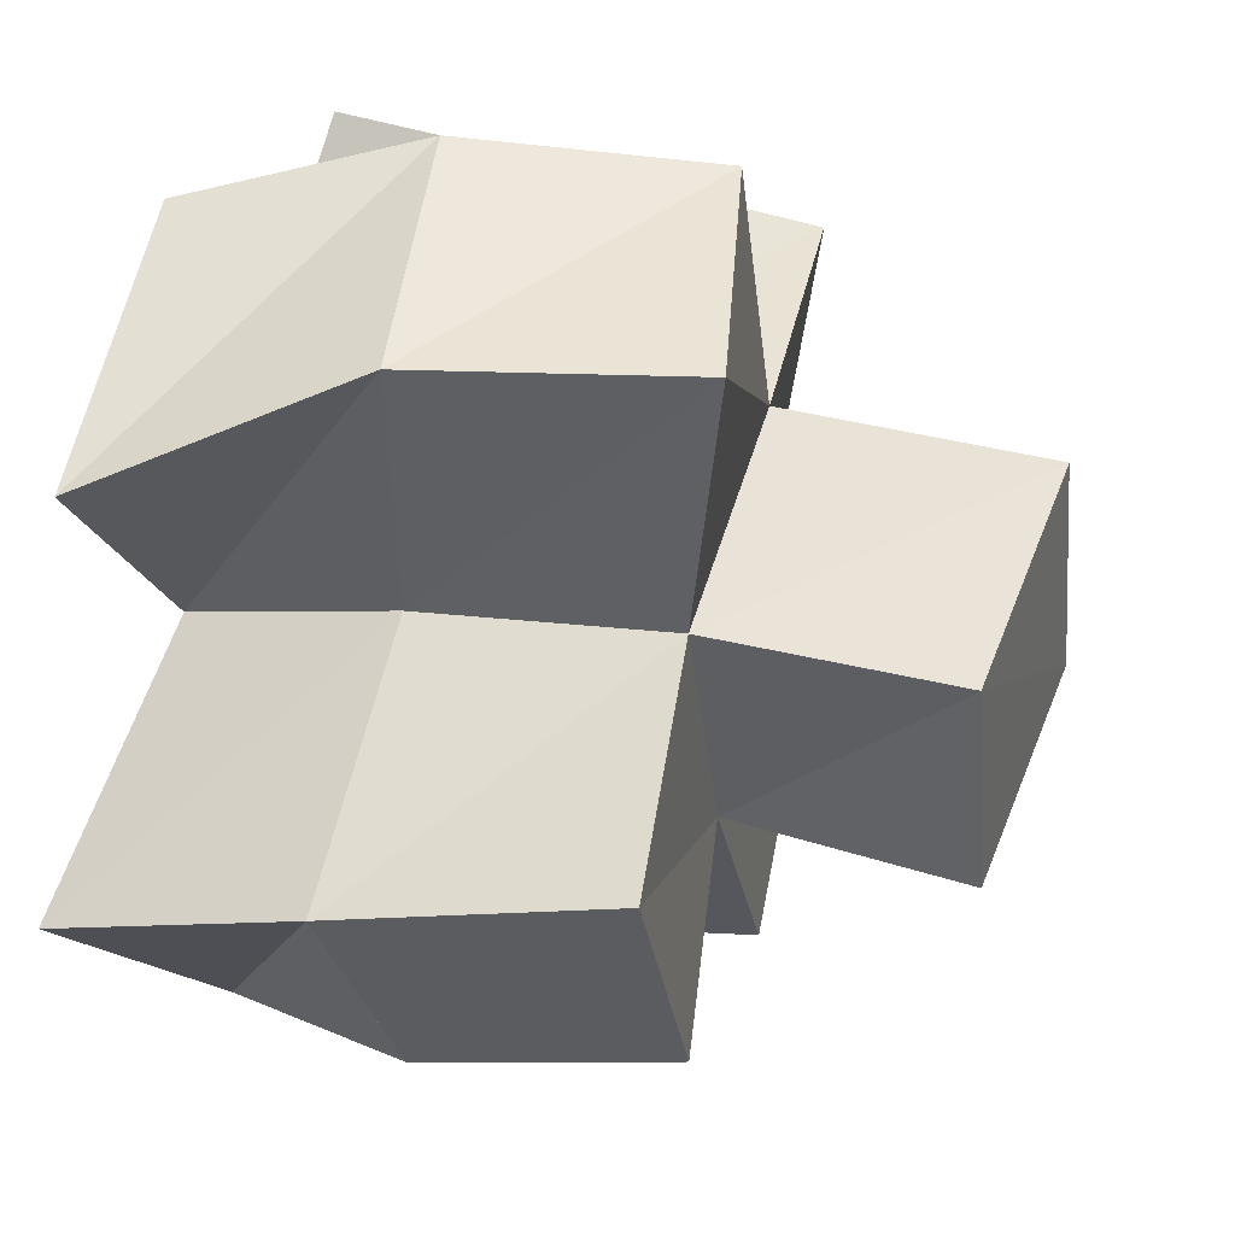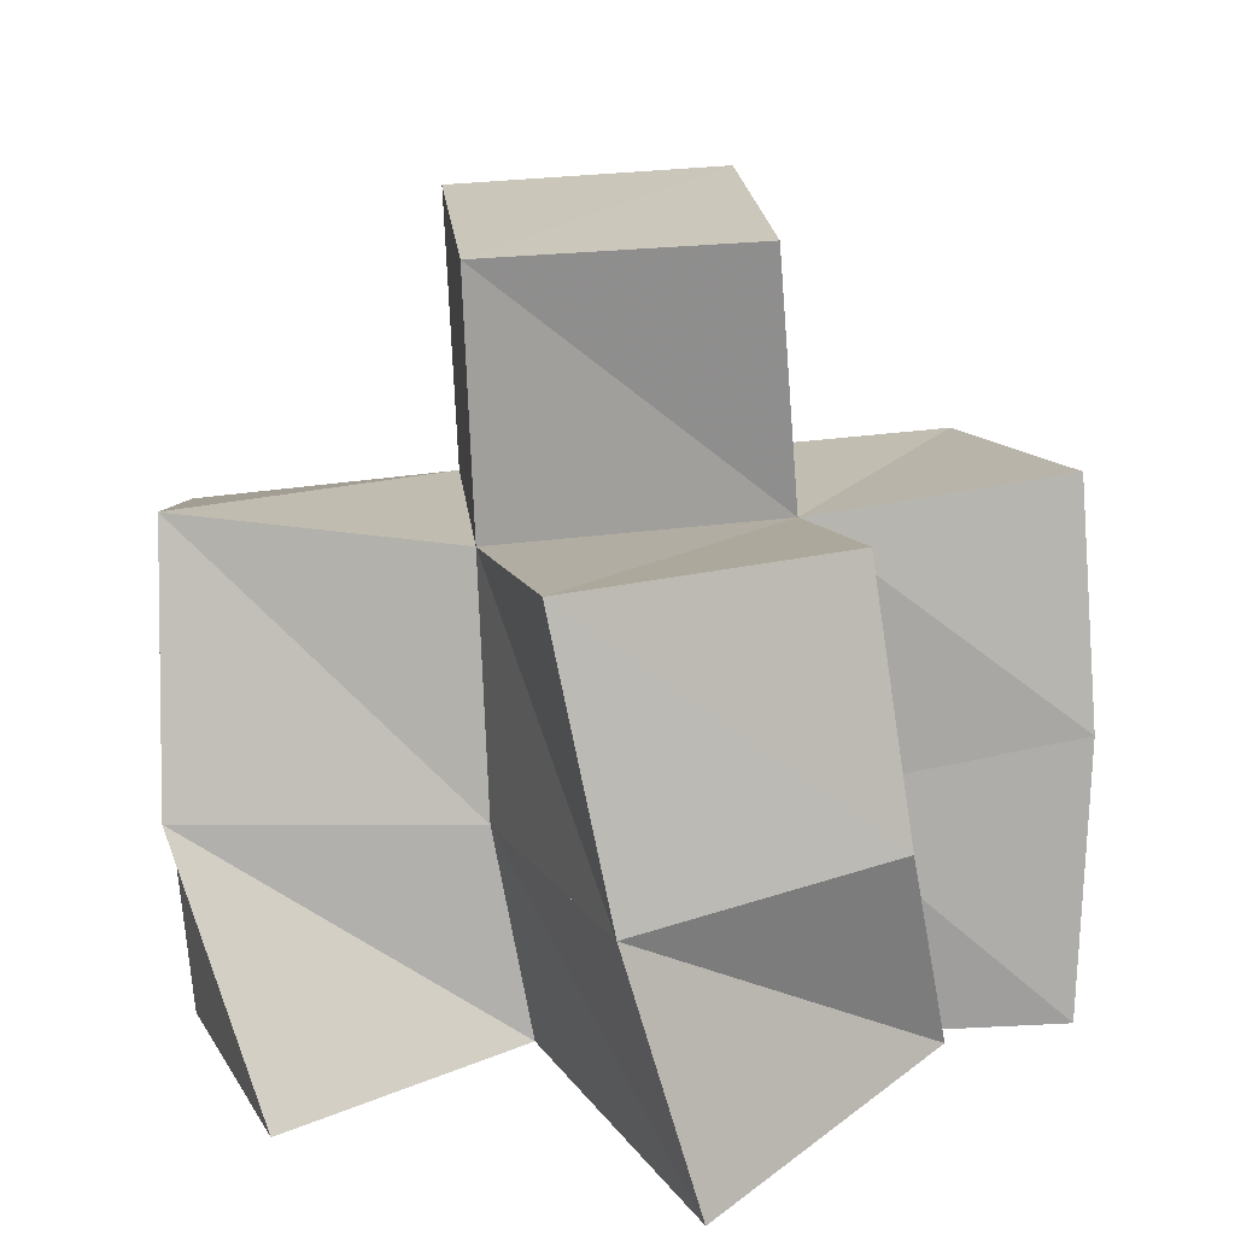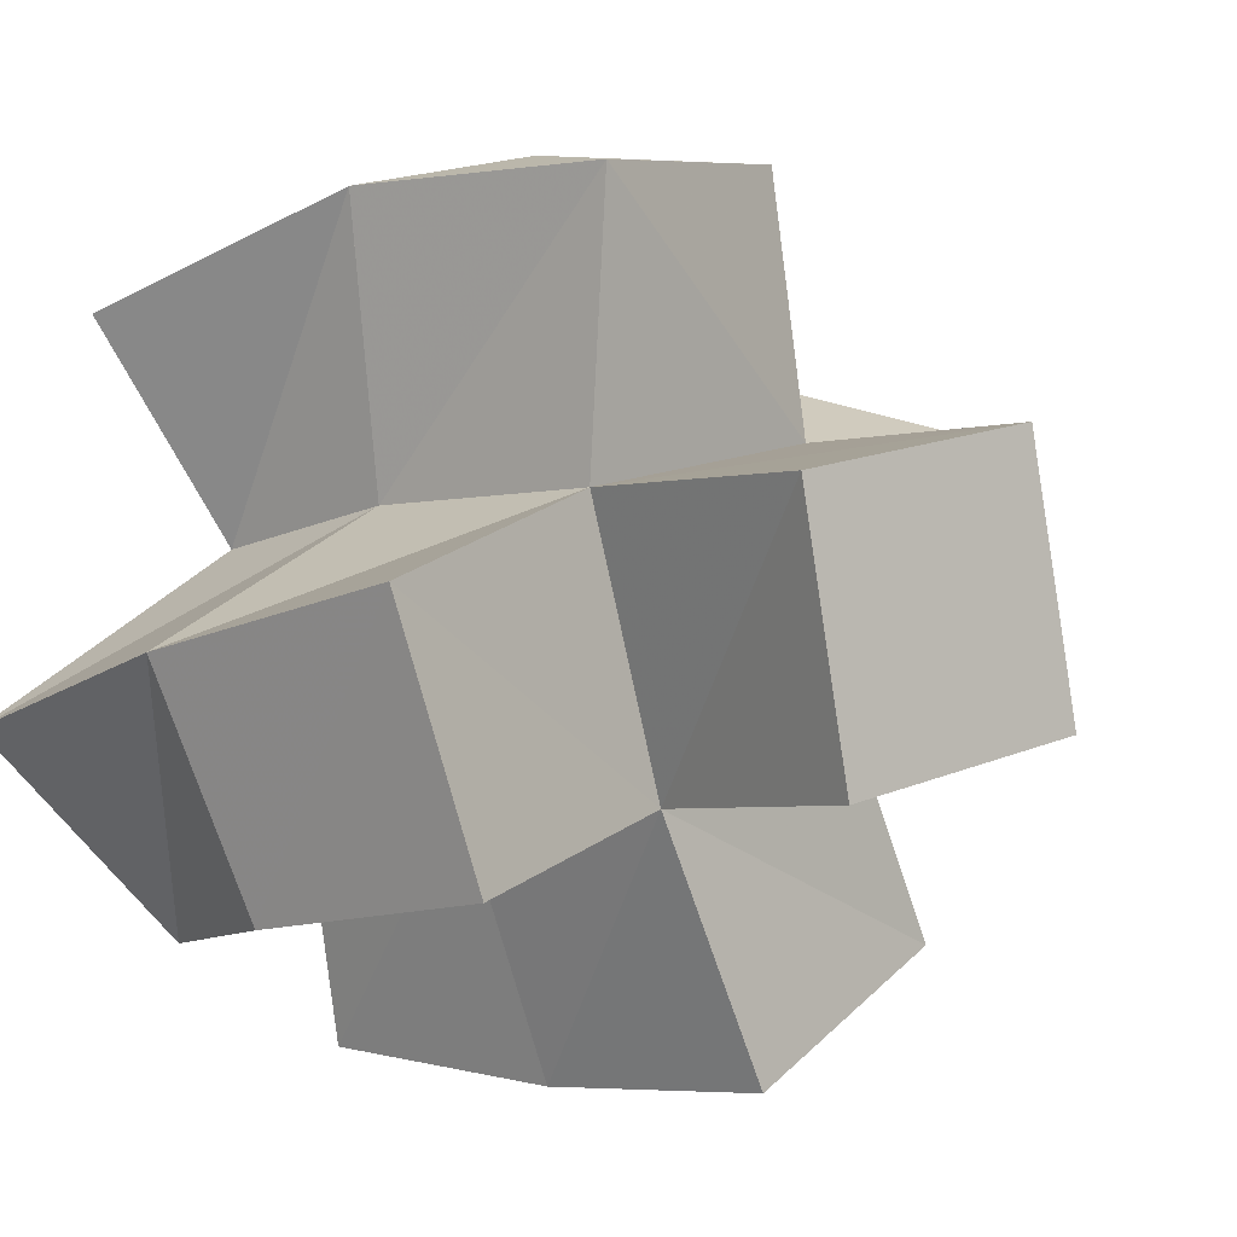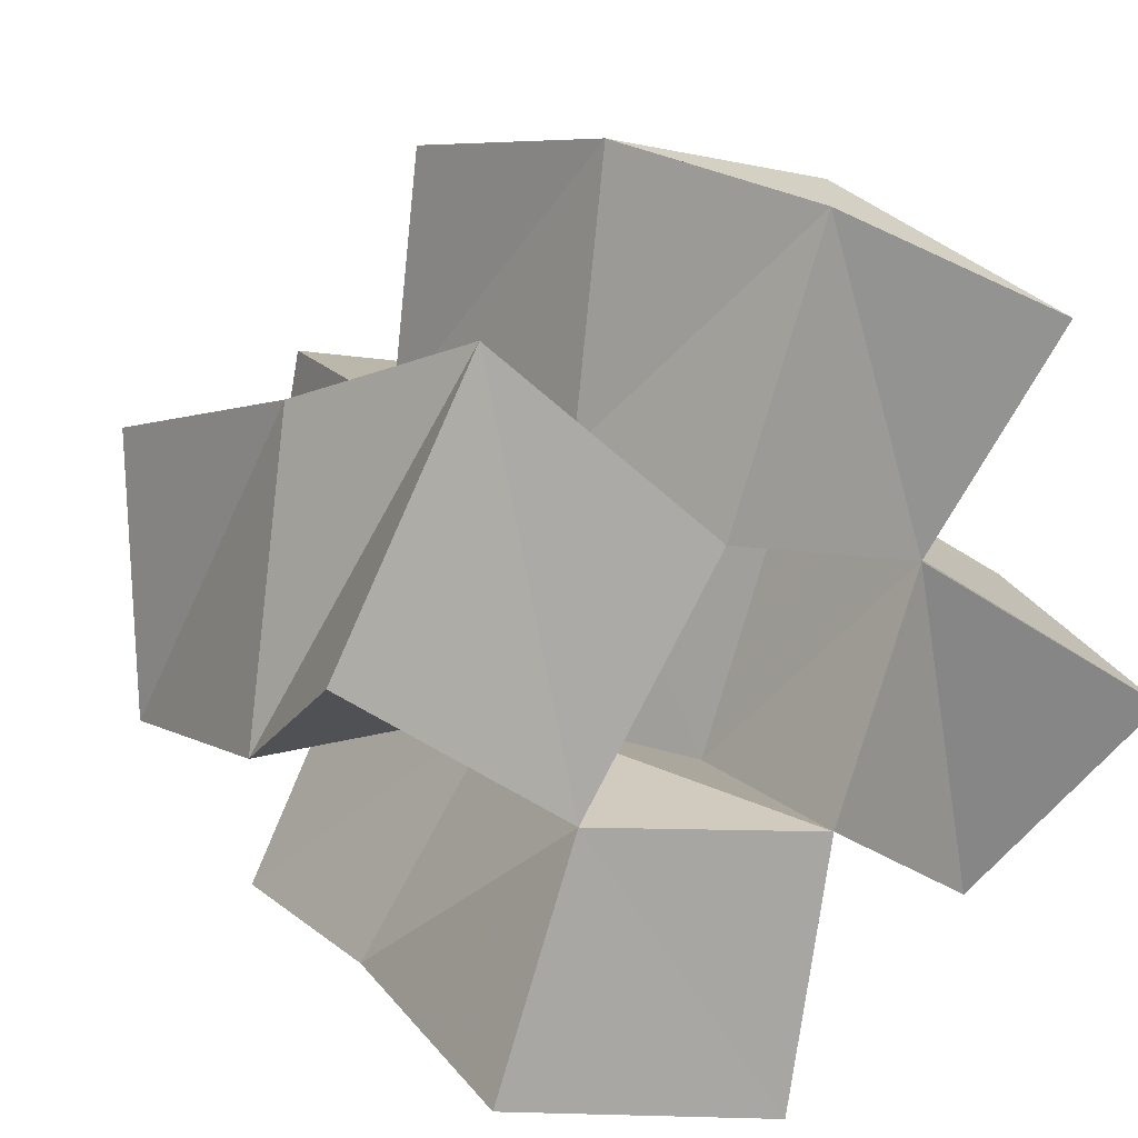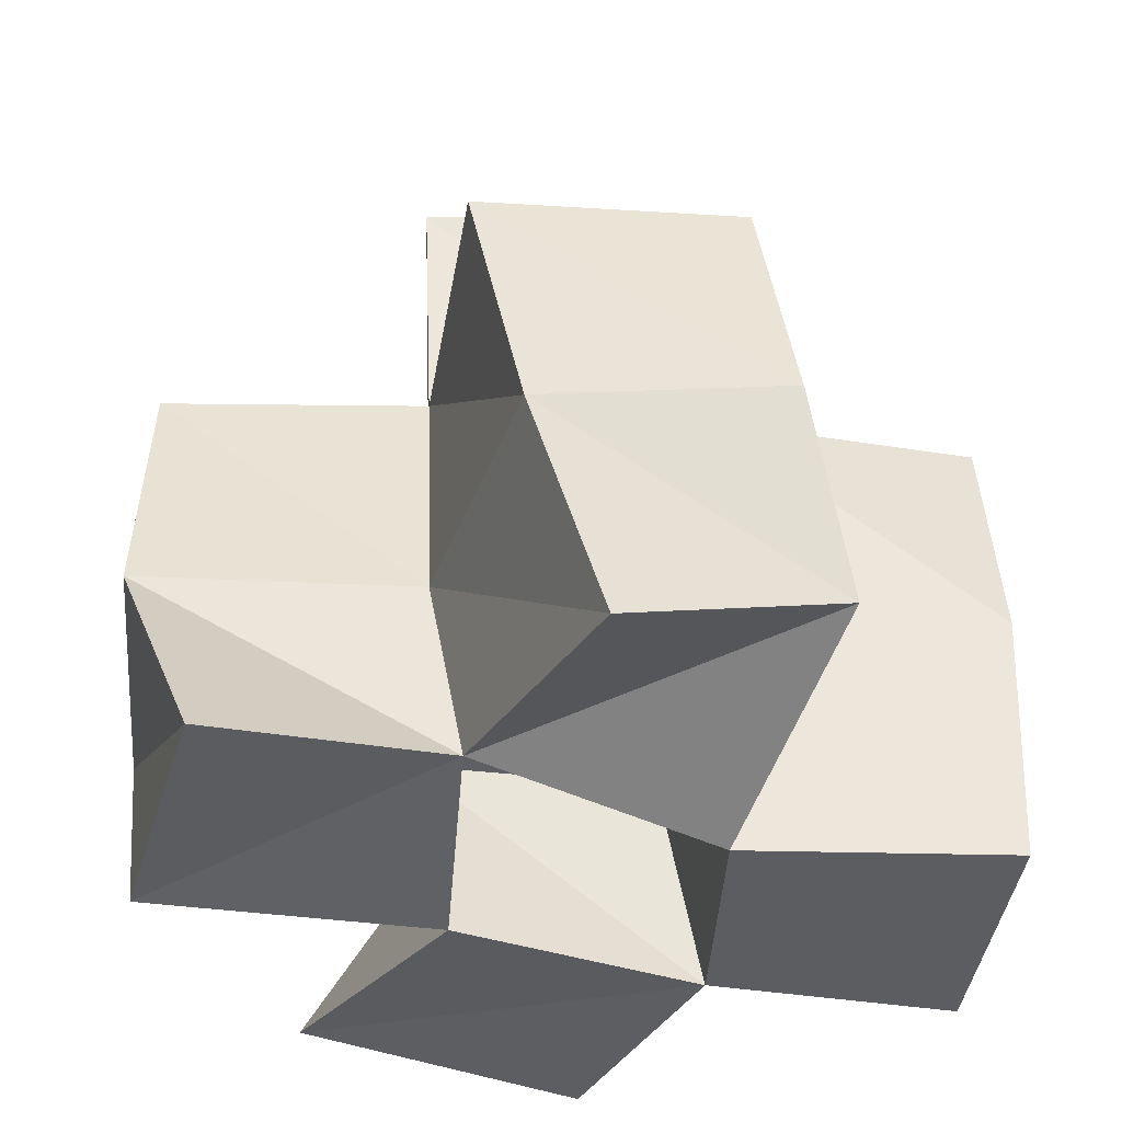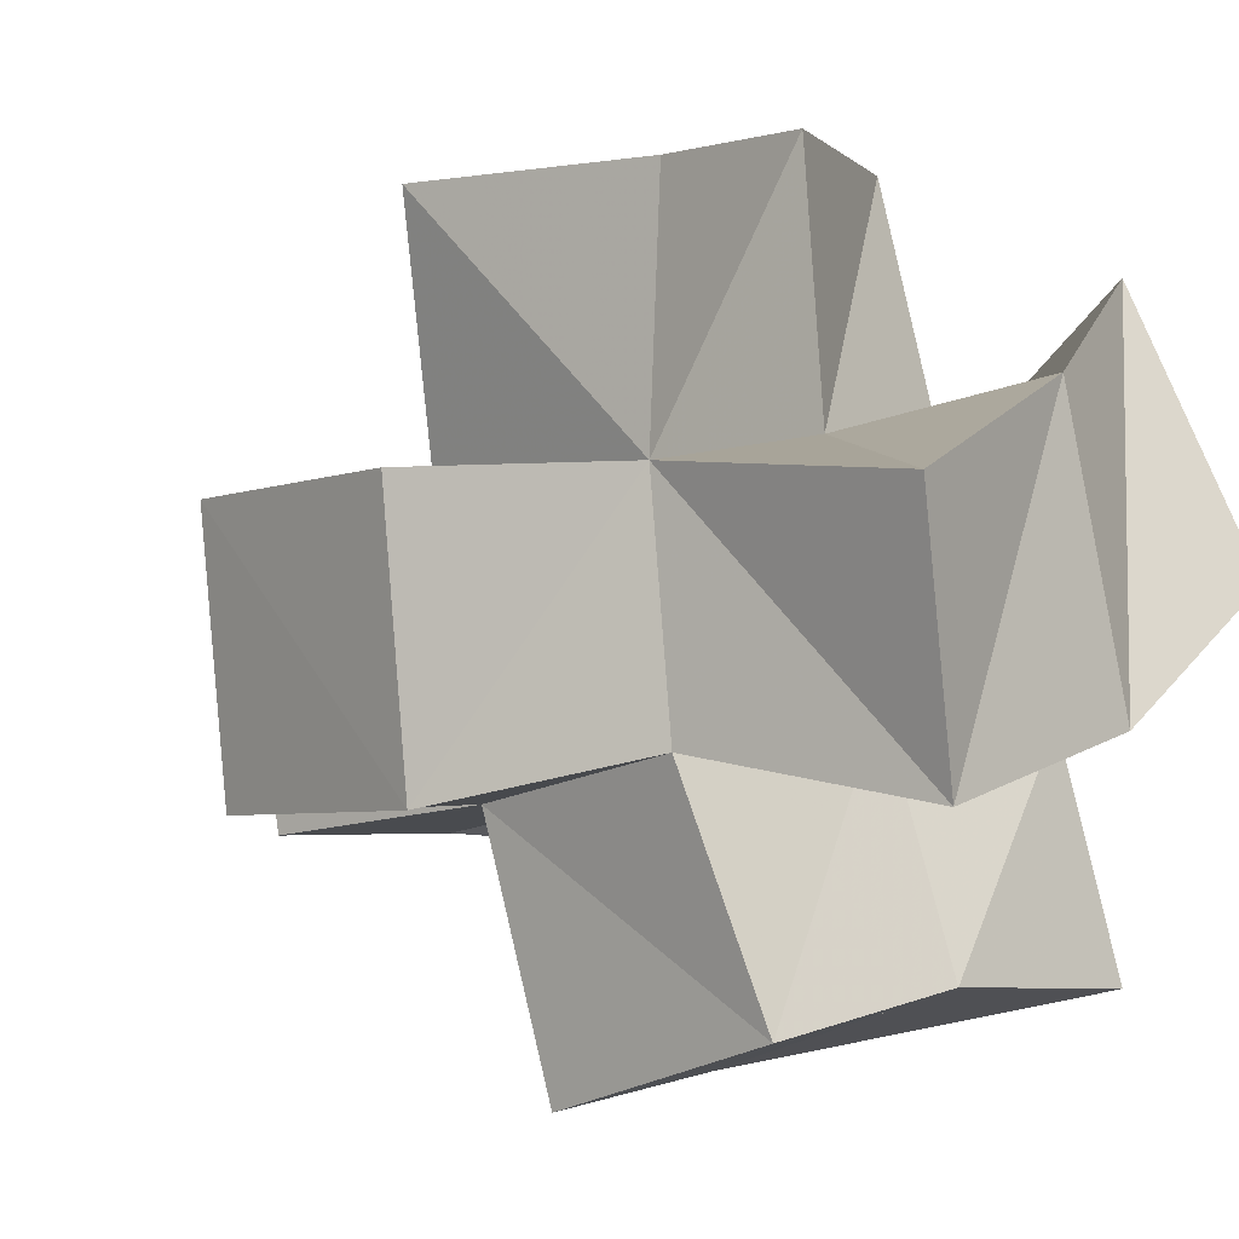
<metadata>
{"format":"obj","ext":"obj","renderer":"f3d","projection":"perspective","resolution":1024,"background":"white","views":[{"elev":39.8,"azim":107.8,"up":"+Z"},{"elev":18.1,"azim":93.5,"up":"+Y"},{"elev":1.0,"azim":136.7,"up":"+Z"},{"elev":14.4,"azim":-27.8,"up":"+Z"},{"elev":-36.5,"azim":97.7,"up":"+Y"},{"elev":8.0,"azim":-132.8,"up":"+Z"}]}
</metadata>
<code>
v -0.3978 0.1 0.9161
v -0.3973 0.1337 0.8954
v -0.3553 0.1004 0.8873
v -0.3495 0.1398 0.8948
v -0.3703 0.1038 0.9654
v -0.3872 0.1397 0.9519
v -0.3289 0.1004 0.93
v -0.3356 0.1393 0.9391
v -0.3708 0.1 0.8423
v -0.3732 0.1462 0.8513
v -0.316 0.1 0.829
v -0.3216 0.1513 0.8272
v -0.3076 0.1 0.8788
v -0.3066 0.1451 0.878
v -0.2858 0.1084 0.9204
v -0.2889 0.1456 0.9277
v -0.311 0.1 0.9824
v -0.3297 0.1393 0.9903
v -0.2611 0.1023 0.9607
v -0.2811 0.1475 0.9802
v -0.2667 0.1194 0.8539
v -0.2556 0.1558 0.8601
v -0.2389 0.1012 0.8905
v -0.2413 0.1469 0.9041
v -0.3998 0.1787 0.8897
v -0.3536 0.1922 0.8933
v -0.3987 0.1851 0.9402
v -0.3458 0.1899 0.9384
v -0.3752 0.1913 0.8509
v -0.3293 0.1959 0.8306
v -0.3086 0.1931 0.8786
v -0.2947 0.1913 0.93
v -0.3428 0.1847 0.9856
v -0.2934 0.1965 0.9811
v -0.2635 0.2017 0.8675
v -0.2488 0.1977 0.9154
v -0.3514 0.2434 0.8909
v -0.3019 0.2401 0.8822
v -0.3431 0.241 0.9402
v -0.2935 0.2382 0.9316
f 1 2 4
f 3 1 4
f 2 6 8
f 4 2 8
f 6 5 7
f 8 6 7
f 5 1 3
f 7 5 3
f 8 7 3
f 4 8 3
f 2 1 5
f 6 2 5
f 9 10 12
f 11 9 12
f 10 4 14
f 12 10 14
f 4 3 13
f 14 4 13
f 3 9 11
f 13 3 11
f 14 13 11
f 12 14 11
f 10 9 3
f 4 10 3
f 7 8 16
f 15 7 16
f 8 18 20
f 16 8 20
f 18 17 19
f 20 18 19
f 17 7 15
f 19 17 15
f 20 19 15
f 16 20 15
f 8 7 17
f 18 8 17
f 13 14 22
f 21 13 22
f 14 16 24
f 22 14 24
f 16 15 23
f 24 16 23
f 15 13 21
f 23 15 21
f 24 23 21
f 22 24 21
f 14 13 15
f 16 14 15
f 2 25 26
f 4 2 26
f 25 27 28
f 26 25 28
f 27 6 8
f 28 27 8
f 6 2 4
f 8 6 4
f 28 8 4
f 26 28 4
f 25 2 6
f 27 25 6
f 10 29 30
f 12 10 30
f 29 26 31
f 30 29 31
f 26 4 14
f 31 26 14
f 4 10 12
f 14 4 12
f 31 14 12
f 30 31 12
f 29 10 4
f 26 29 4
f 8 28 32
f 16 8 32
f 28 33 34
f 32 28 34
f 33 18 20
f 34 33 20
f 18 8 16
f 20 18 16
f 34 20 16
f 32 34 16
f 28 8 18
f 33 28 18
f 14 31 35
f 22 14 35
f 31 32 36
f 35 31 36
f 32 16 24
f 36 32 24
f 16 14 22
f 24 16 22
f 36 24 22
f 35 36 22
f 31 14 16
f 32 31 16
f 4 26 31
f 14 4 31
f 26 28 32
f 31 26 32
f 28 8 16
f 32 28 16
f 8 4 14
f 16 8 14
f 32 16 14
f 31 32 14
f 26 4 8
f 28 26 8
f 26 37 38
f 31 26 38
f 37 39 40
f 38 37 40
f 39 28 32
f 40 39 32
f 28 26 31
f 32 28 31
f 40 32 31
f 38 40 31
f 37 26 28
f 39 37 28

</code>
